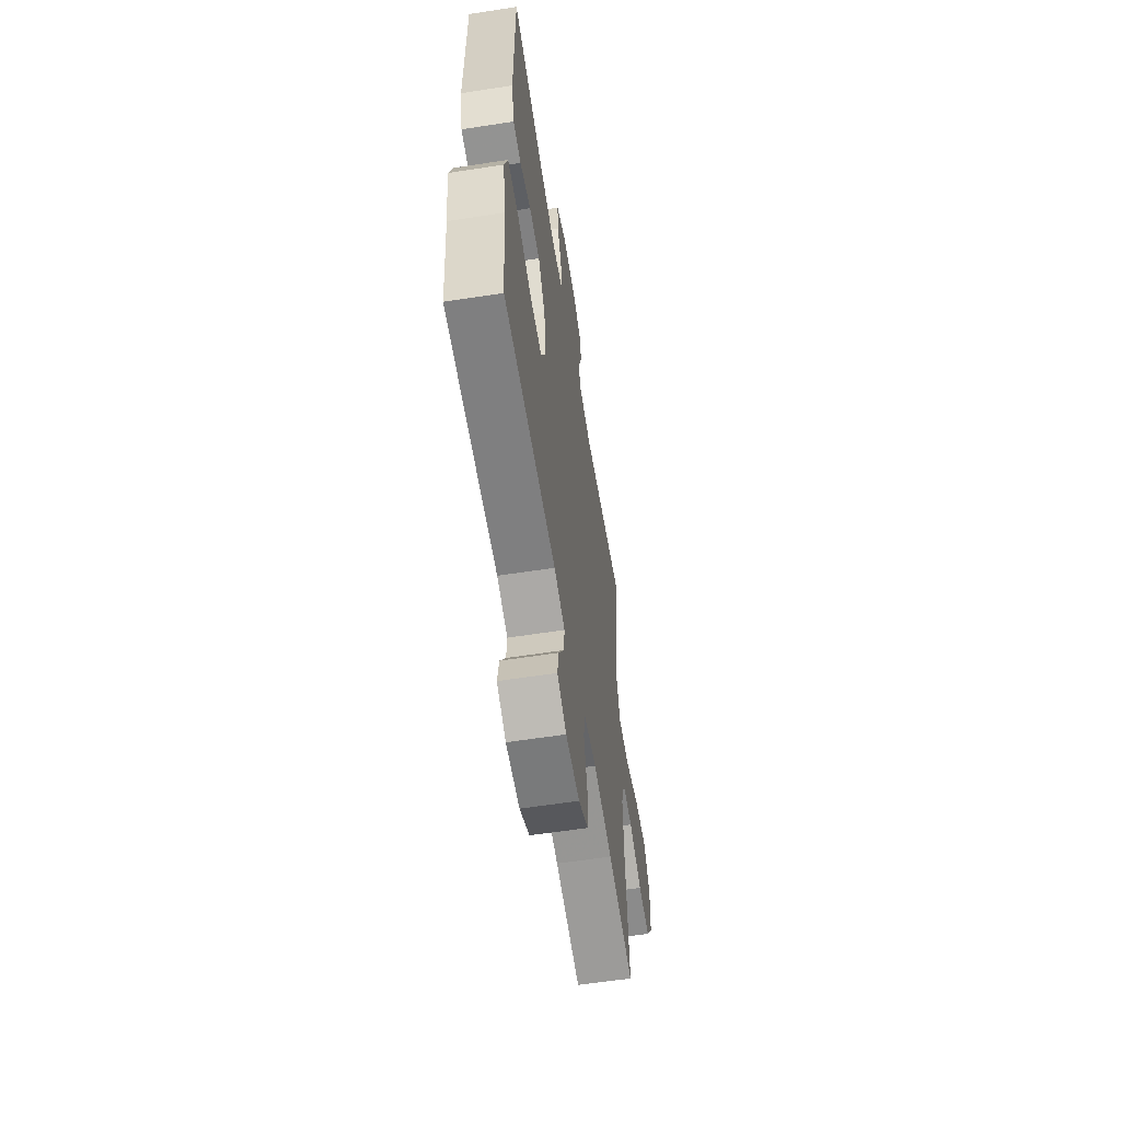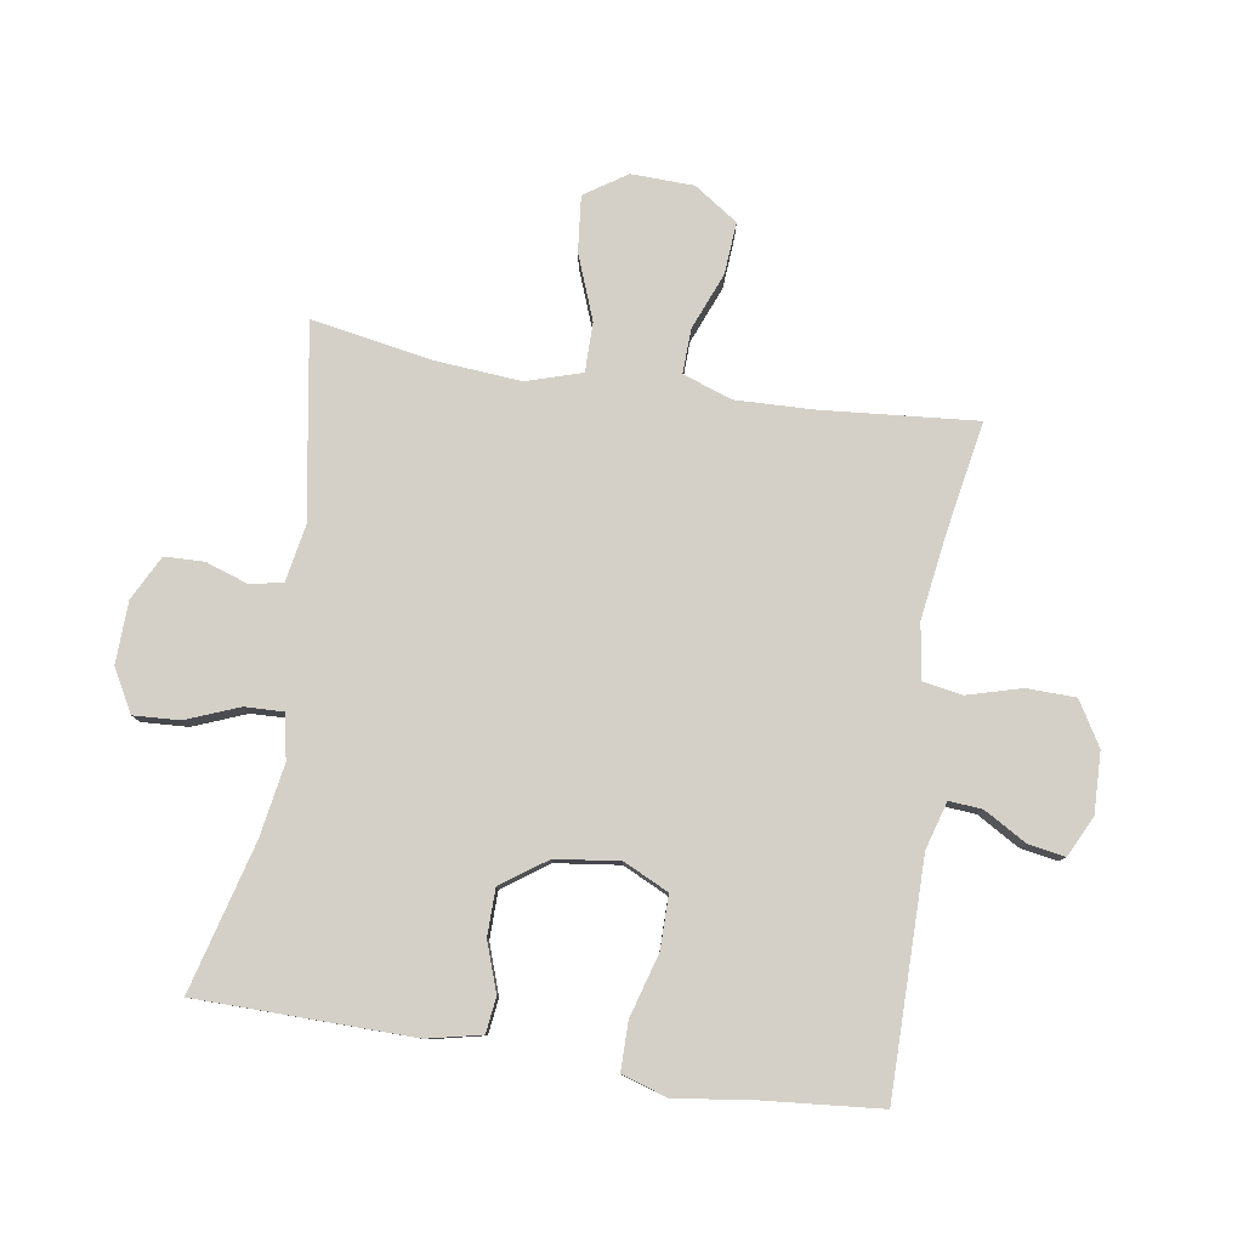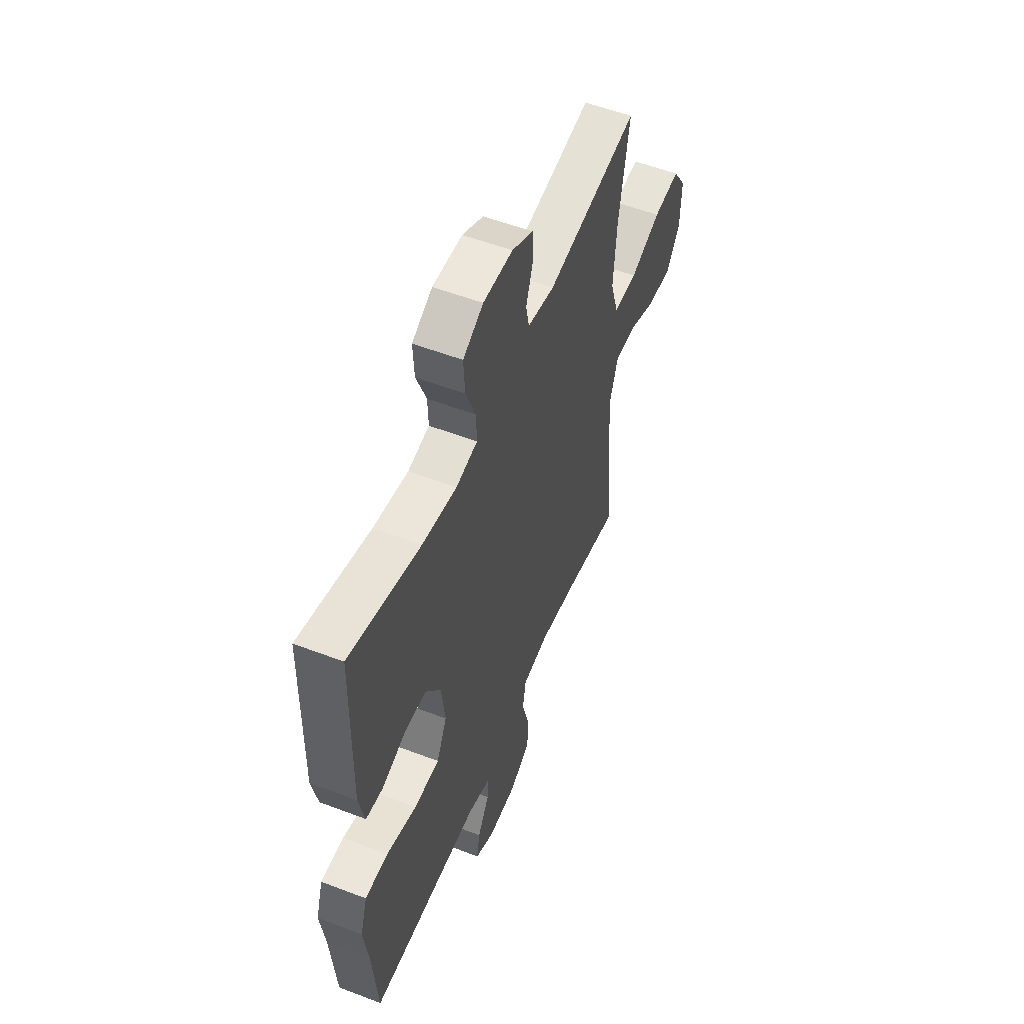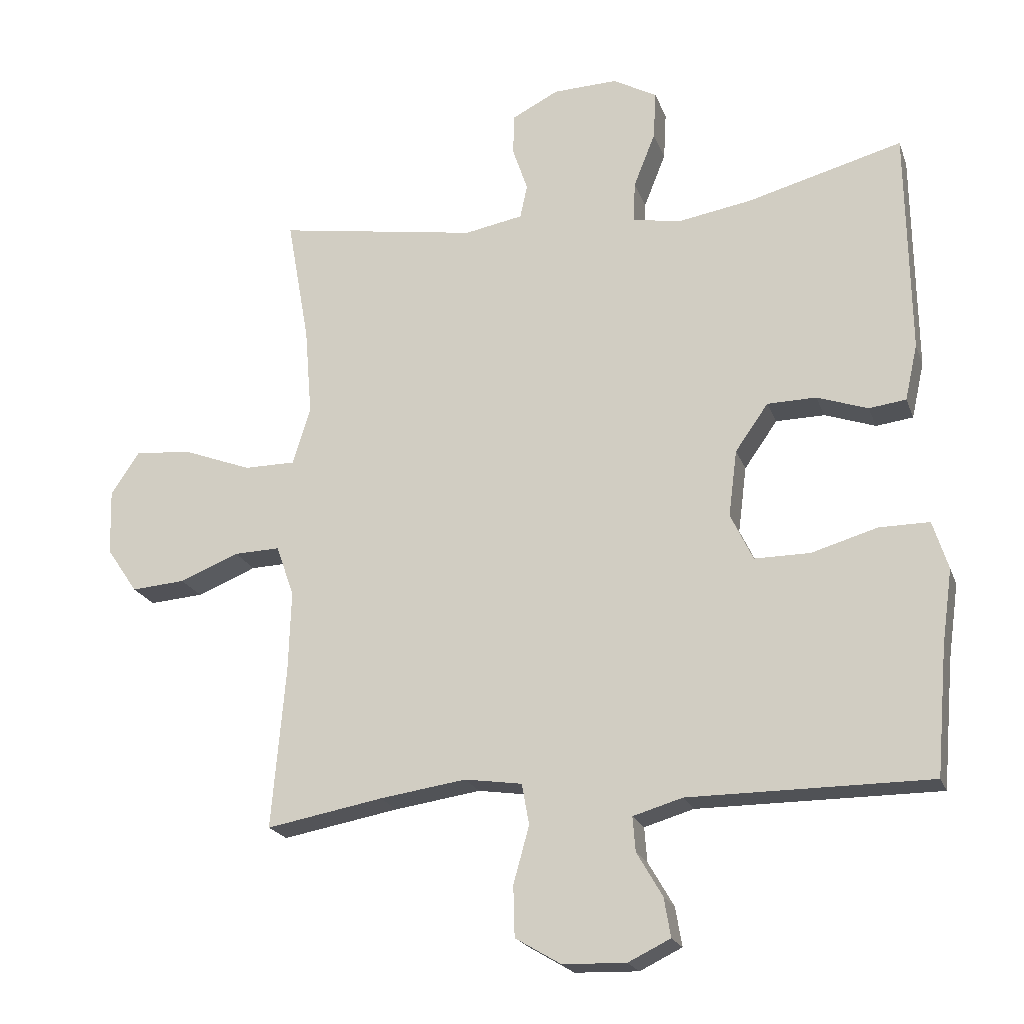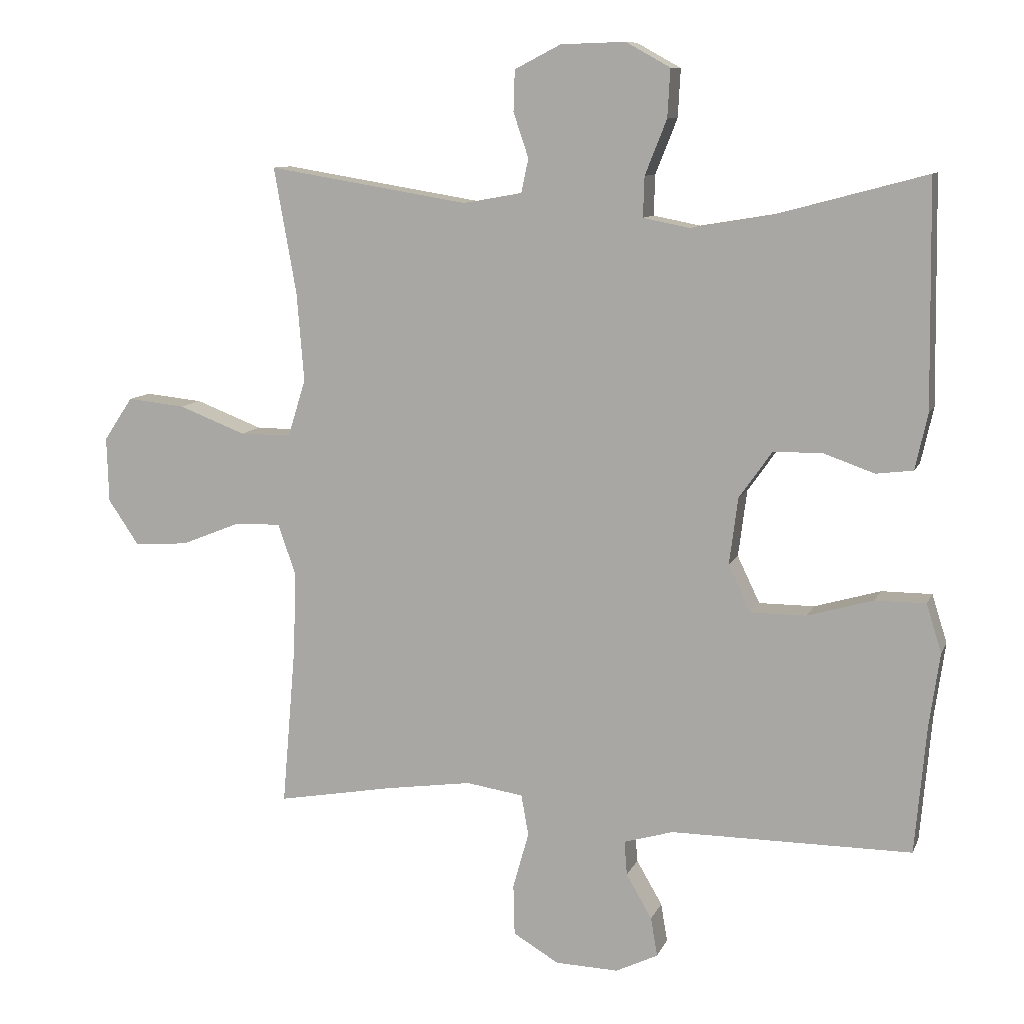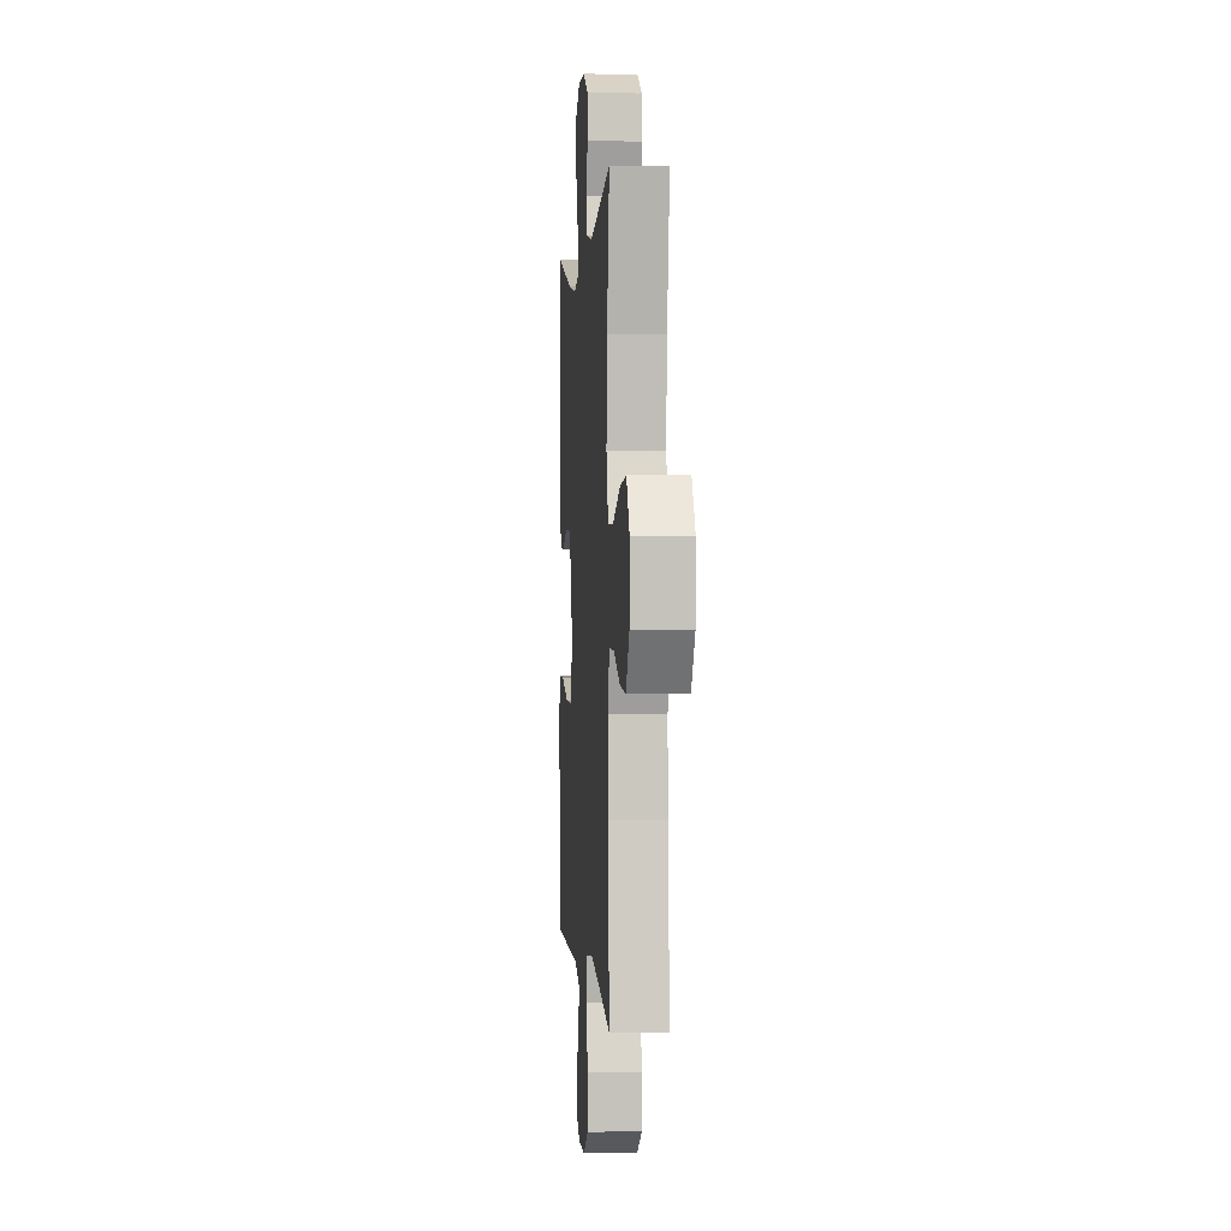
<metadata>
{"format":"obj","ext":"obj","renderer":"f3d","projection":"perspective","resolution":1024,"background":"white","views":[{"elev":-59.8,"azim":99.0,"up":"+Z"},{"elev":79.9,"azim":98.9,"up":"+Y"},{"elev":54.5,"azim":112.1,"up":"+Z"},{"elev":-20.8,"azim":16.8,"up":"+Z"},{"elev":9.8,"azim":16.3,"up":"+Z"},{"elev":0.7,"azim":-94.3,"up":"+Z"}]}
</metadata>
<code>
v -0.5 0.07 0.5
v -0.195 0.07 0.45
v -0.106 0.07 0.466
v -0.095 0.07 0.517
v -0.118 0.07 0.585
v -0.116 0.07 0.647
v -0.046 0.07 0.683
v 0.052 0.07 0.686
v 0.119 0.07 0.649
v 0.115 0.07 0.576
v 0.082 0.07 0.493
v 0.08 0.07 0.432
v 0.151 0.07 0.418
v 0.265 0.07 0.437
v 0.5 0.07 0.5
v 0.505 0.07 0.159
v 0.486 0.07 0.074
v 0.43 0.07 0.067
v 0.353 0.07 0.094
v 0.279 0.07 0.093
v 0.229 0.07 0.022
v 0.216 0.07 -0.079
v 0.25 0.07 -0.15
v 0.334 0.07 -0.15
v 0.434 0.07 -0.121
v 0.51 0.07 -0.121
v 0.533 0.07 -0.194
v 0.517 0.07 -0.307
v 0.5 0.07 -0.5
v 0.135 0.07 -0.5
v 0.06 0.07 -0.522
v 0.064 0.07 -0.574
v 0.103 0.07 -0.641
v 0.113 0.07 -0.7
v 0.049 0.07 -0.731
v -0.047 0.07 -0.728
v -0.116 0.07 -0.687
v -0.118 0.07 -0.61
v -0.094 0.07 -0.524
v -0.105 0.07 -0.462
v -0.192 0.07 -0.449
v -0.323 0.07 -0.468
v -0.5 0.07 -0.5
v -0.479 0.07 -0.256
v -0.475 0.07 -0.133
v -0.502 0.07 -0.055
v -0.572 0.07 -0.057
v -0.662 0.07 -0.093
v -0.744 0.07 -0.099
v -0.791 0.07 -0.03
v -0.794 0.07 0.069
v -0.75 0.07 0.135
v -0.662 0.07 0.126
v -0.56 0.07 0.087
v -0.482 0.07 0.087
v -0.455 0.07 0.174
v -0.466 0.07 0.309
v -0.5 0 0.5
v -0.195 0 0.45
v -0.106 0 0.466
v -0.095 0 0.517
v -0.118 0 0.585
v -0.116 0 0.647
v -0.046 0 0.683
v 0.052 0 0.686
v 0.119 0 0.649
v 0.115 0 0.576
v 0.082 0 0.493
v 0.08 0 0.432
v 0.151 0 0.418
v 0.265 0 0.437
v 0.5 0 0.5
v 0.505 0 0.159
v 0.486 0 0.074
v 0.43 0 0.067
v 0.353 0 0.094
v 0.279 0 0.093
v 0.229 0 0.022
v 0.216 0 -0.079
v 0.25 0 -0.15
v 0.334 0 -0.15
v 0.434 0 -0.121
v 0.51 0 -0.121
v 0.533 0 -0.194
v 0.517 0 -0.307
v 0.5 0 -0.5
v 0.135 0 -0.5
v 0.06 0 -0.522
v 0.064 0 -0.574
v 0.103 0 -0.641
v 0.113 0 -0.7
v 0.049 0 -0.731
v -0.047 0 -0.728
v -0.116 0 -0.687
v -0.118 0 -0.61
v -0.094 0 -0.524
v -0.105 0 -0.462
v -0.192 0 -0.449
v -0.323 0 -0.468
v -0.5 0 -0.5
v -0.479 0 -0.256
v -0.475 0 -0.133
v -0.502 0 -0.055
v -0.572 0 -0.057
v -0.662 0 -0.093
v -0.744 0 -0.099
v -0.791 0 -0.03
v -0.794 0 0.069
v -0.75 0 0.135
v -0.662 0 0.126
v -0.56 0 0.087
v -0.482 0 0.087
v -0.455 0 0.174
v -0.466 0 0.309
f 51 52 53 54
f 51 54 55
f 50 51 55
f 47 48 49 50
f 46 47 50 55
f 45 46 55 56
f 42 43 44
f 41 42 44 45
f 40 41 45 56
f 36 37 38 39
f 36 39 40
f 35 36 40
f 32 33 34 35
f 31 32 35 40
f 30 31 40 56
f 28 29 30 56
f 24 25 26 27
f 23 24 27 28
f 16 17 18 19
f 14 15 16 19
f 13 14 19 20
f 12 13 20 21
f 8 9 10 11
f 8 11 12
f 7 8 12
f 4 5 6 7
f 3 4 7 12
f 2 3 12 21
f 57 1 2 21
f 23 28 56
f 22 23 56 57
f 21 22 57
f 111 110 109 108
f 112 111 108
f 112 108 107
f 107 106 105 104
f 112 107 104 103
f 113 112 103 102
f 101 100 99
f 102 101 99 98
f 113 102 98 97
f 96 95 94 93
f 97 96 93
f 97 93 92
f 92 91 90 89
f 97 92 89 88
f 113 97 88 87
f 113 87 86 85
f 84 83 82 81
f 85 84 81 80
f 76 75 74 73
f 76 73 72 71
f 77 76 71 70
f 78 77 70 69
f 68 67 66 65
f 69 68 65
f 69 65 64
f 64 63 62 61
f 69 64 61 60
f 78 69 60 59
f 78 59 58 114
f 113 85 80
f 114 113 80 79
f 114 79 78
f 1 58 59 2
f 2 59 60 3
f 3 60 61 4
f 4 61 62 5
f 5 62 63 6
f 6 63 64 7
f 7 64 65 8
f 8 65 66 9
f 9 66 67 10
f 10 67 68 11
f 11 68 69 12
f 12 69 70 13
f 13 70 71 14
f 14 71 72 15
f 15 72 73 16
f 16 73 74 17
f 17 74 75 18
f 18 75 76 19
f 19 76 77 20
f 20 77 78 21
f 21 78 79 22
f 22 79 80 23
f 23 80 81 24
f 24 81 82 25
f 25 82 83 26
f 26 83 84 27
f 27 84 85 28
f 28 85 86 29
f 29 86 87 30
f 30 87 88 31
f 31 88 89 32
f 32 89 90 33
f 33 90 91 34
f 34 91 92 35
f 35 92 93 36
f 36 93 94 37
f 37 94 95 38
f 38 95 96 39
f 39 96 97 40
f 40 97 98 41
f 41 98 99 42
f 42 99 100 43
f 43 100 101 44
f 44 101 102 45
f 45 102 103 46
f 46 103 104 47
f 47 104 105 48
f 48 105 106 49
f 49 106 107 50
f 50 107 108 51
f 51 108 109 52
f 52 109 110 53
f 53 110 111 54
f 54 111 112 55
f 55 112 113 56
f 56 113 114 57
f 57 114 58 1

</code>
